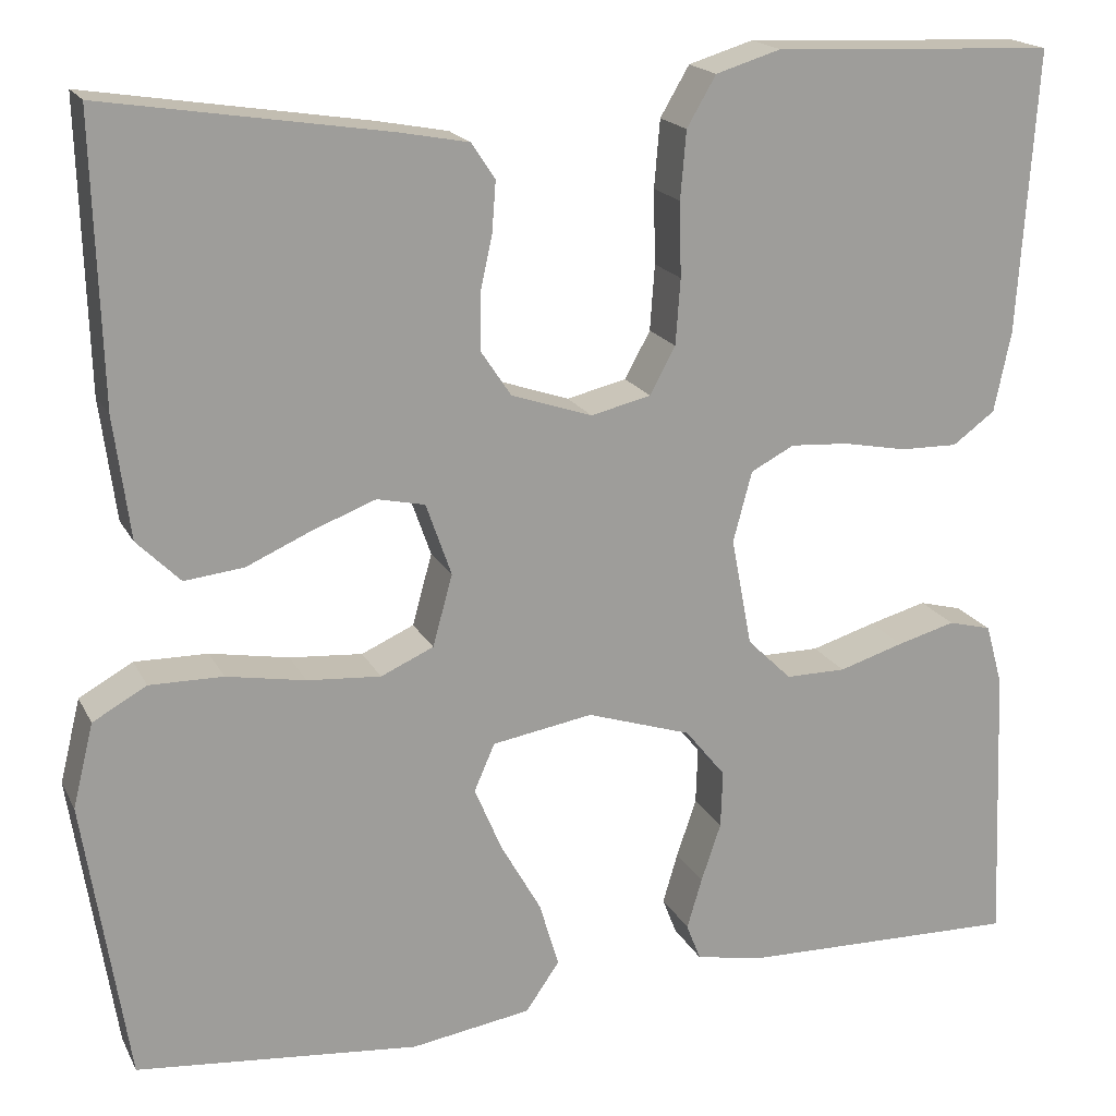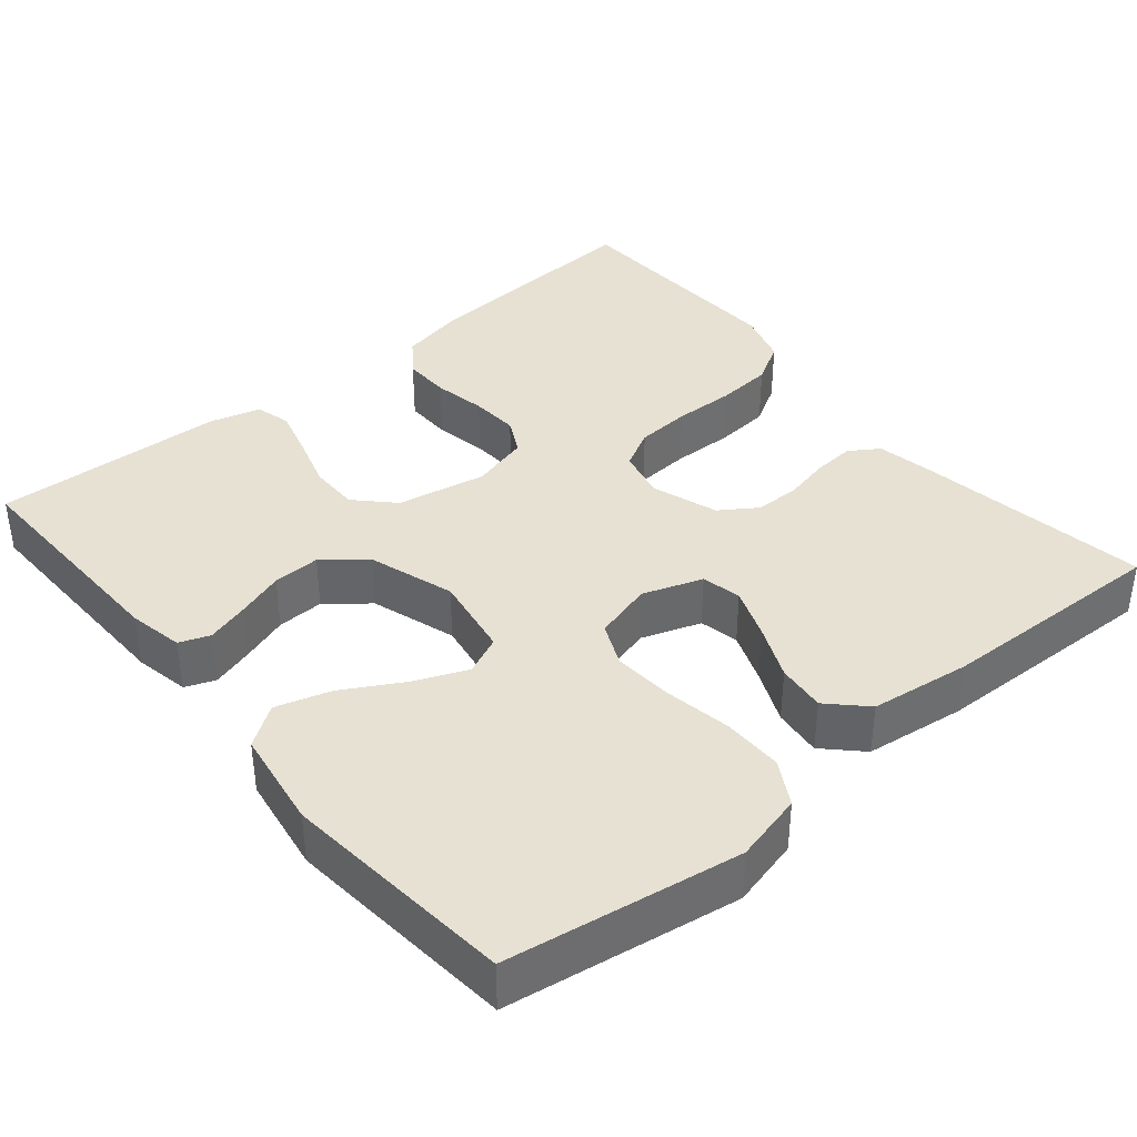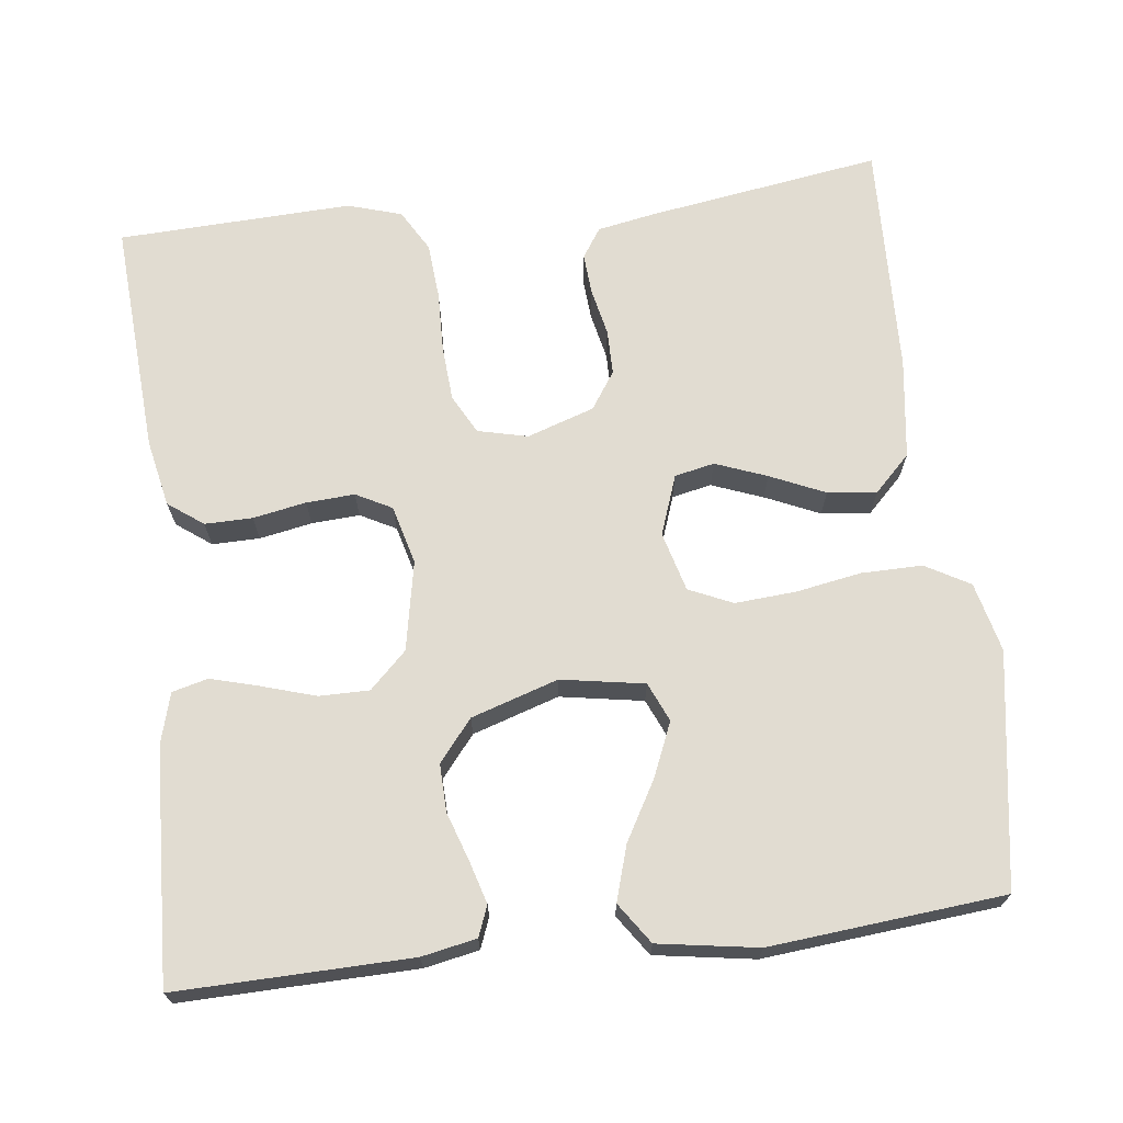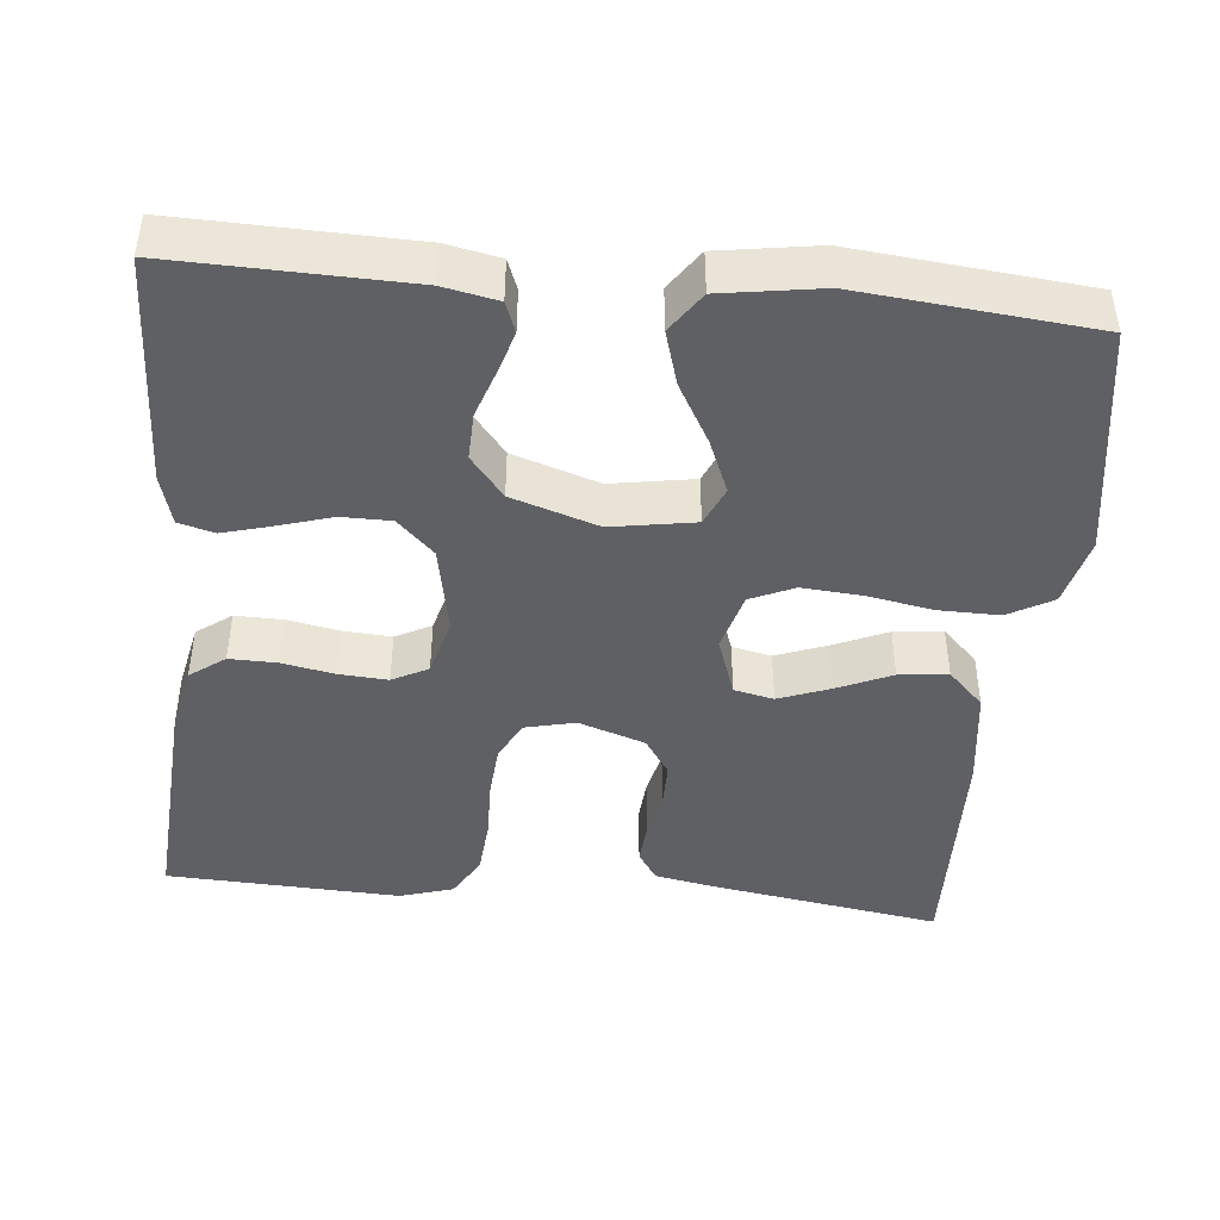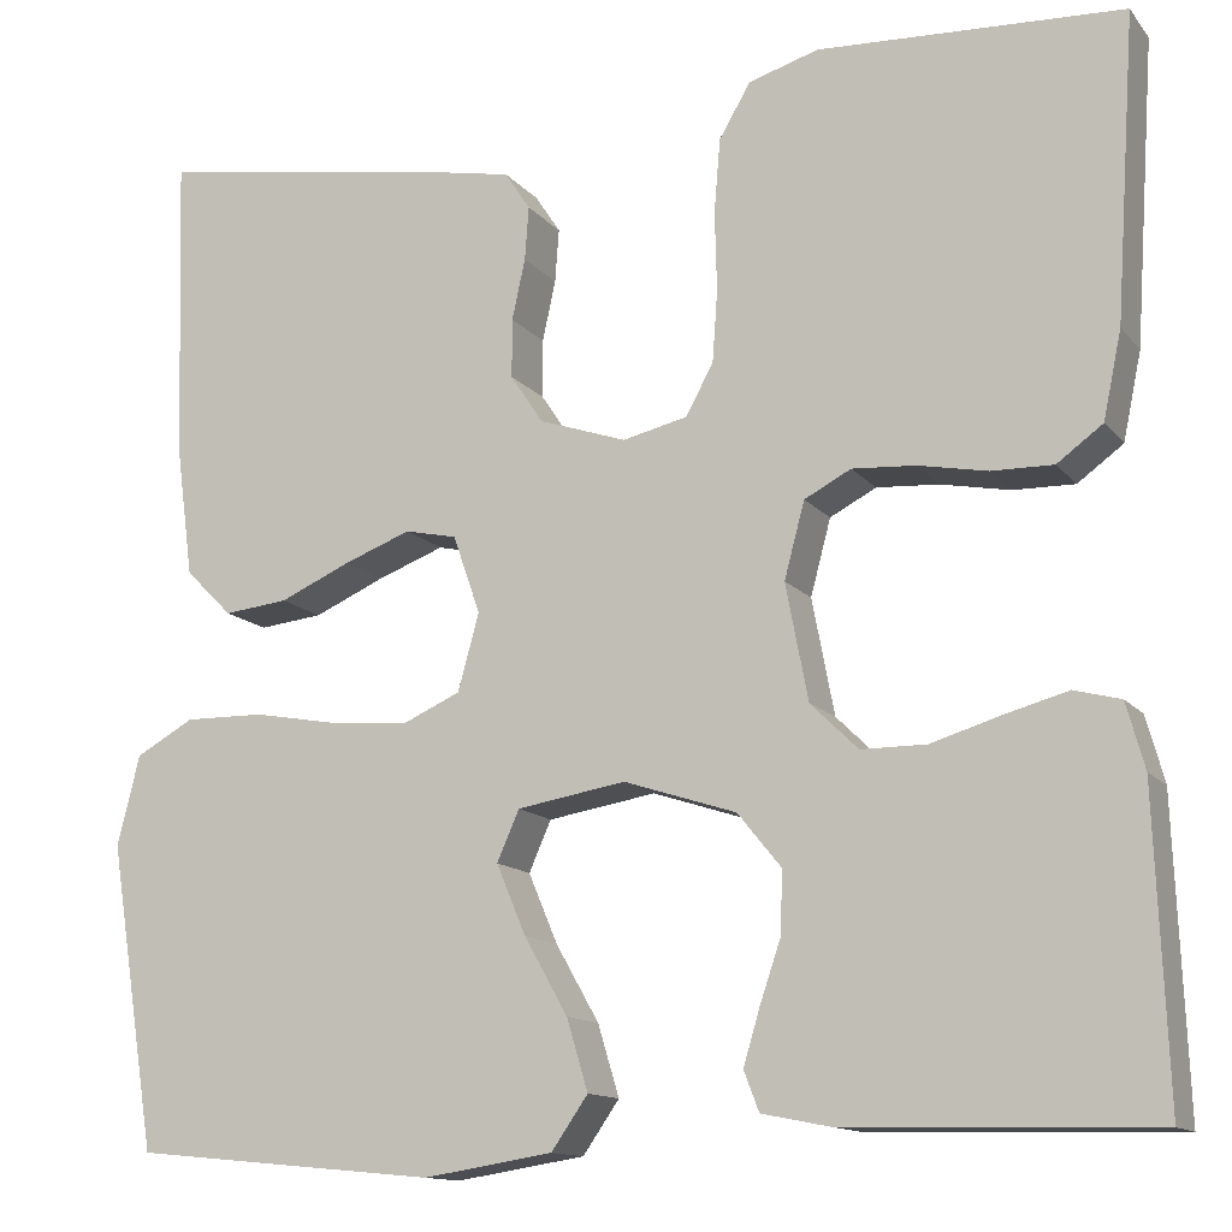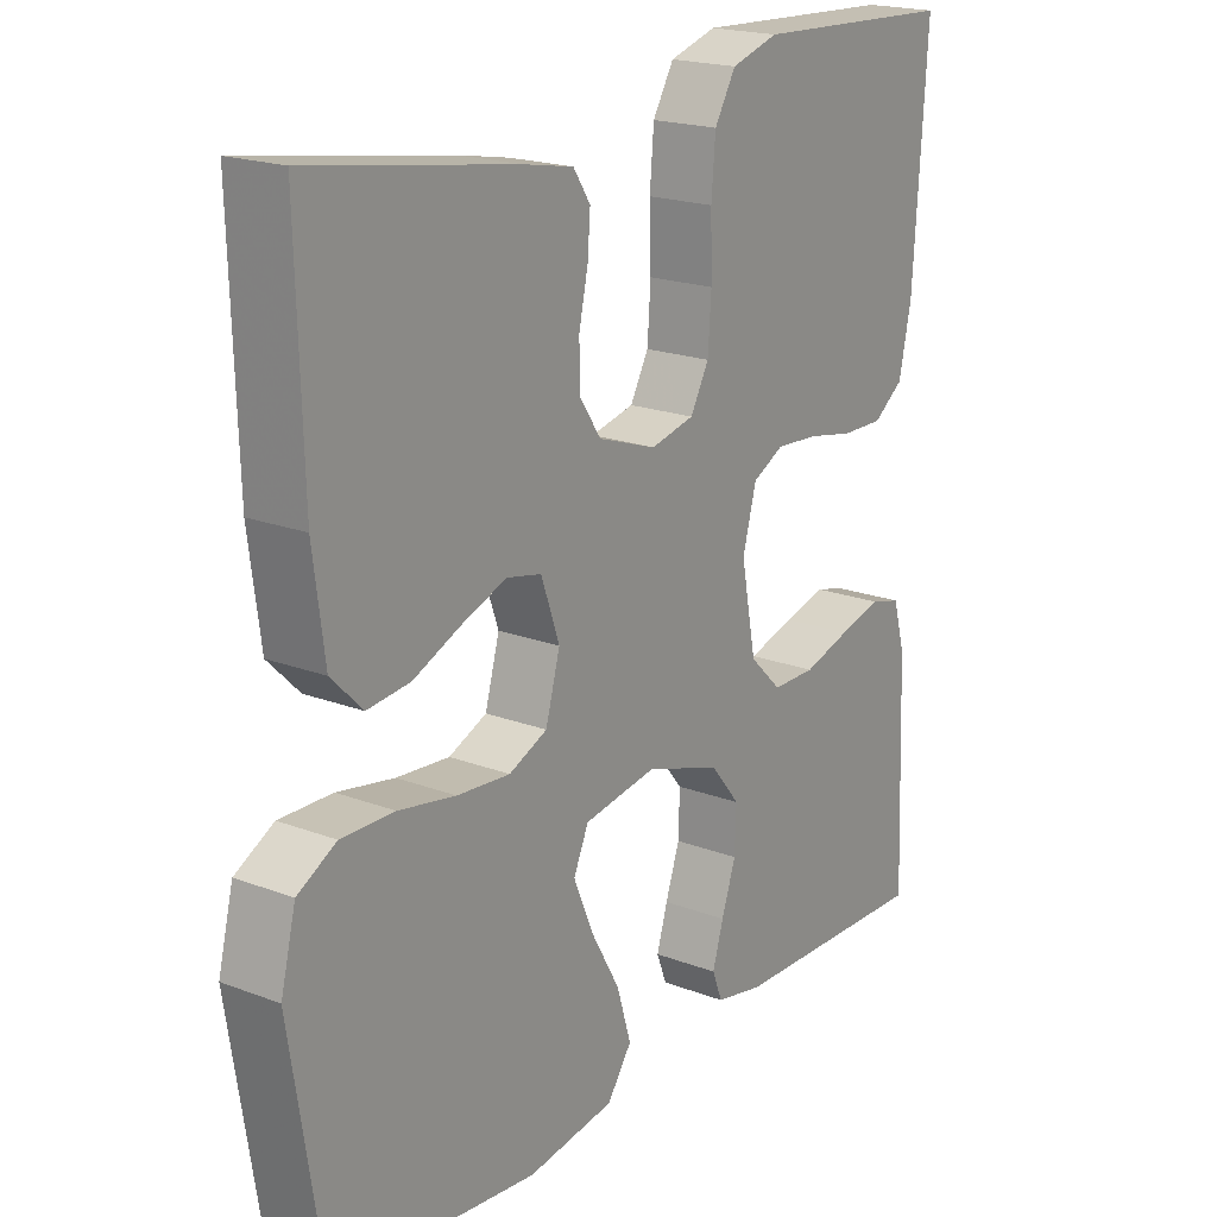
<metadata>
{"format":"obj","ext":"obj","renderer":"f3d","projection":"perspective","resolution":1024,"background":"white","views":[{"elev":18.4,"azim":-20.0,"up":"+Z"},{"elev":38.6,"azim":-129.8,"up":"+Y"},{"elev":69.1,"azim":173.3,"up":"+Y"},{"elev":-44.1,"azim":174.4,"up":"+Y"},{"elev":-13.0,"azim":23.8,"up":"+Z"},{"elev":19.6,"azim":-54.7,"up":"+Z"}]}
</metadata>
<code>
v -0.5 0.07 -0.5
v -0.547 0.07 -0.2
v -0.525 0.07 -0.111
v -0.468 0.07 -0.079
v -0.39 0.07 -0.08
v -0.306 0.07 -0.095
v -0.228 0.07 -0.101
v -0.172 0.07 -0.076
v -0.151 0.07 0
v -0.178 0.07 0.077
v -0.229 0.07 0.088
v -0.295 0.07 0.063
v -0.365 0.07 0.032
v -0.428 0.07 0.025
v -0.474 0.07 0.071
v -0.491 0.07 0.2
v -0.5 0.07 0.5
v -0.2 0.07 0.453
v -0.126 0.07 0.439
v -0.101 0.07 0.401
v -0.105 0.07 0.348
v -0.118 0.07 0.288
v -0.118 0.07 0.23
v -0.086 0.07 0.182
v 0 0.07 0.153
v 0.064 0.07 0.168
v 0.091 0.07 0.218
v 0.096 0.07 0.288
v 0.094 0.07 0.367
v 0.1 0.07 0.439
v 0.131 0.07 0.492
v 0.2 0.07 0.513
v 0.5 0.07 0.5
v 0.48 0.07 0.2
v 0.462 0.07 0.114
v 0.417 0.07 0.081
v 0.356 0.07 0.082
v 0.288 0.07 0.095
v 0.226 0.07 0.099
v 0.18 0.07 0.075
v 0.16 0.07 0
v 0.182 0.07 -0.115
v 0.229 0.07 -0.161
v 0.293 0.07 -0.161
v 0.362 0.07 -0.14
v 0.424 0.07 -0.123
v 0.47 0.07 -0.135
v 0.488 0.07 -0.2
v 0.5 0.07 -0.5
v 0.2 0.07 -0.493
v 0.13 0.07 -0.479
v 0.115 0.07 -0.44
v 0.131 0.07 -0.386
v 0.152 0.07 -0.324
v 0.154 0.07 -0.263
v 0.111 0.07 -0.21
v 0 0.07 -0.174
v -0.107 0.07 -0.192
v -0.129 0.07 -0.242
v -0.1 0.07 -0.311
v -0.057 0.07 -0.387
v -0.036 0.07 -0.457
v -0.072 0.07 -0.509
v -0.2 0.07 -0.529
v -0.5 0 -0.5
v -0.547 0 -0.2
v -0.525 0 -0.111
v -0.468 0 -0.079
v -0.39 0 -0.08
v -0.306 0 -0.095
v -0.228 0 -0.101
v -0.172 0 -0.076
v -0.151 0 0
v -0.178 0 0.077
v -0.229 0 0.088
v -0.295 0 0.063
v -0.365 0 0.032
v -0.428 0 0.025
v -0.474 0 0.071
v -0.491 0 0.2
v -0.5 0 0.5
v -0.2 0 0.453
v -0.126 0 0.439
v -0.101 0 0.401
v -0.105 0 0.348
v -0.118 0 0.288
v -0.118 0 0.23
v -0.086 0 0.182
v 0 0 0.153
v 0.064 0 0.168
v 0.091 0 0.218
v 0.096 0 0.288
v 0.094 0 0.367
v 0.1 0 0.439
v 0.131 0 0.492
v 0.2 0 0.513
v 0.5 0 0.5
v 0.48 0 0.2
v 0.462 0 0.114
v 0.417 0 0.081
v 0.356 0 0.082
v 0.288 0 0.095
v 0.226 0 0.099
v 0.18 0 0.075
v 0.16 0 0
v 0.182 0 -0.115
v 0.229 0 -0.161
v 0.293 0 -0.161
v 0.362 0 -0.14
v 0.424 0 -0.123
v 0.47 0 -0.135
v 0.488 0 -0.2
v 0.5 0 -0.5
v 0.2 0 -0.493
v 0.13 0 -0.479
v 0.115 0 -0.44
v 0.131 0 -0.386
v 0.152 0 -0.324
v 0.154 0 -0.263
v 0.111 0 -0.21
v 0 0 -0.174
v -0.107 0 -0.192
v -0.129 0 -0.242
v -0.1 0 -0.311
v -0.057 0 -0.387
v -0.036 0 -0.457
v -0.072 0 -0.509
v -0.2 0 -0.529
f 60 61 62 63
f 59 60 63 64
f 51 52 53 54
f 49 50 51 54
f 49 54 55
f 48 49 55 56
f 44 45 46 47
f 44 47 48 56
f 35 36 37 38
f 35 38 39
f 34 35 39
f 33 34 39
f 32 33 39 40
f 28 29 30 31
f 27 28 31 32
f 19 20 21 22
f 19 22 23
f 18 19 23
f 17 18 23
f 16 17 23 24
f 12 13 14 15
f 11 12 15 16
f 10 11 16 24
f 3 4 5 6
f 3 6 7
f 2 3 7
f 59 64 1 2
f 58 59 2 7
f 57 58 7 8
f 43 44 56 57
f 42 43 57 8
f 41 42 8 9
f 27 32 40 41
f 26 27 41
f 25 26 41 9
f 9 10 24 25
f 127 126 125 124
f 128 127 124 123
f 118 117 116 115
f 118 115 114 113
f 119 118 113
f 120 119 113 112
f 111 110 109 108
f 120 112 111 108
f 102 101 100 99
f 103 102 99
f 103 99 98
f 103 98 97
f 104 103 97 96
f 95 94 93 92
f 96 95 92 91
f 86 85 84 83
f 87 86 83
f 87 83 82
f 87 82 81
f 88 87 81 80
f 79 78 77 76
f 80 79 76 75
f 88 80 75 74
f 70 69 68 67
f 71 70 67
f 71 67 66
f 66 65 128 123
f 71 66 123 122
f 72 71 122 121
f 121 120 108 107
f 72 121 107 106
f 73 72 106 105
f 105 104 96 91
f 105 91 90
f 73 105 90 89
f 89 88 74 73
f 1 65 66 2
f 2 66 67 3
f 3 67 68 4
f 4 68 69 5
f 5 69 70 6
f 6 70 71 7
f 7 71 72 8
f 8 72 73 9
f 9 73 74 10
f 10 74 75 11
f 11 75 76 12
f 12 76 77 13
f 13 77 78 14
f 14 78 79 15
f 15 79 80 16
f 16 80 81 17
f 17 81 82 18
f 18 82 83 19
f 19 83 84 20
f 20 84 85 21
f 21 85 86 22
f 22 86 87 23
f 23 87 88 24
f 24 88 89 25
f 25 89 90 26
f 26 90 91 27
f 27 91 92 28
f 28 92 93 29
f 29 93 94 30
f 30 94 95 31
f 31 95 96 32
f 32 96 97 33
f 33 97 98 34
f 34 98 99 35
f 35 99 100 36
f 36 100 101 37
f 37 101 102 38
f 38 102 103 39
f 39 103 104 40
f 40 104 105 41
f 41 105 106 42
f 42 106 107 43
f 43 107 108 44
f 44 108 109 45
f 45 109 110 46
f 46 110 111 47
f 47 111 112 48
f 48 112 113 49
f 49 113 114 50
f 50 114 115 51
f 51 115 116 52
f 52 116 117 53
f 53 117 118 54
f 54 118 119 55
f 55 119 120 56
f 56 120 121 57
f 57 121 122 58
f 58 122 123 59
f 59 123 124 60
f 60 124 125 61
f 61 125 126 62
f 62 126 127 63
f 63 127 128 64
f 64 128 65 1

</code>
